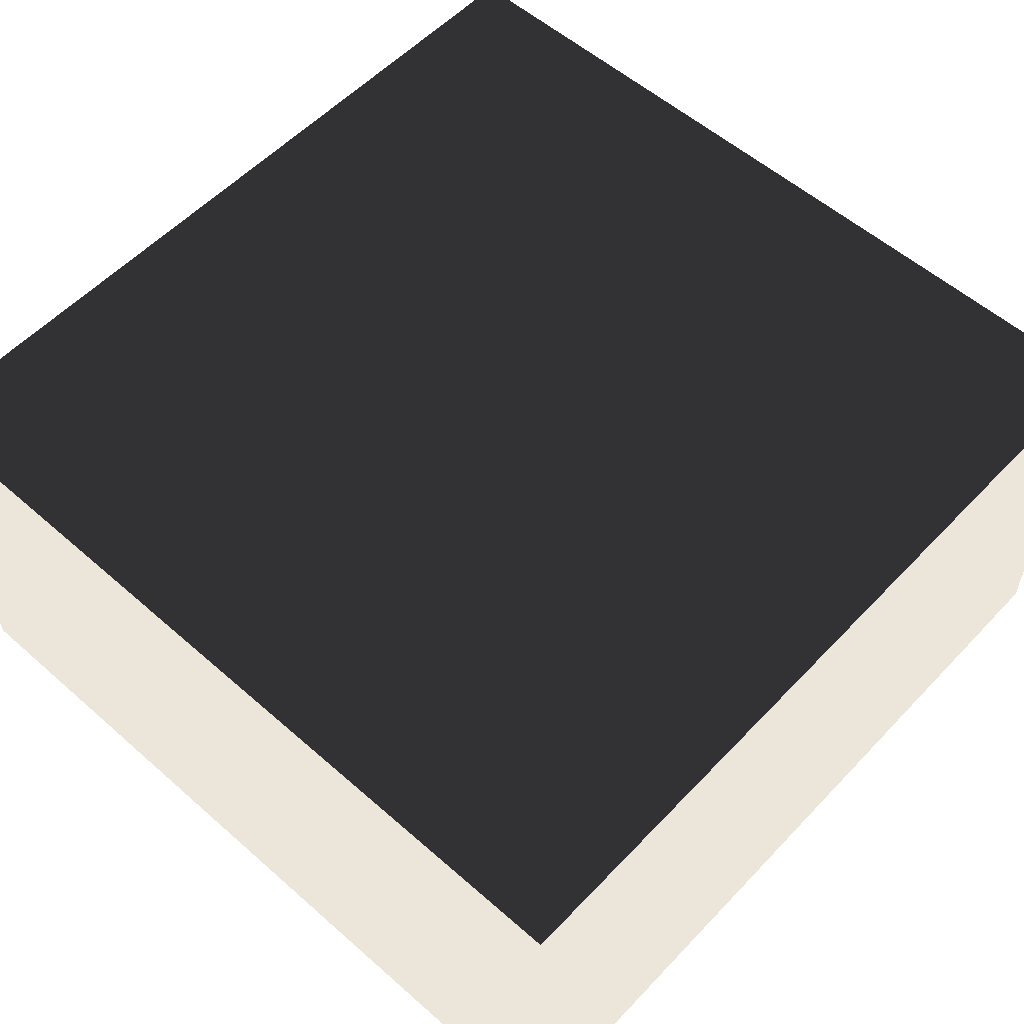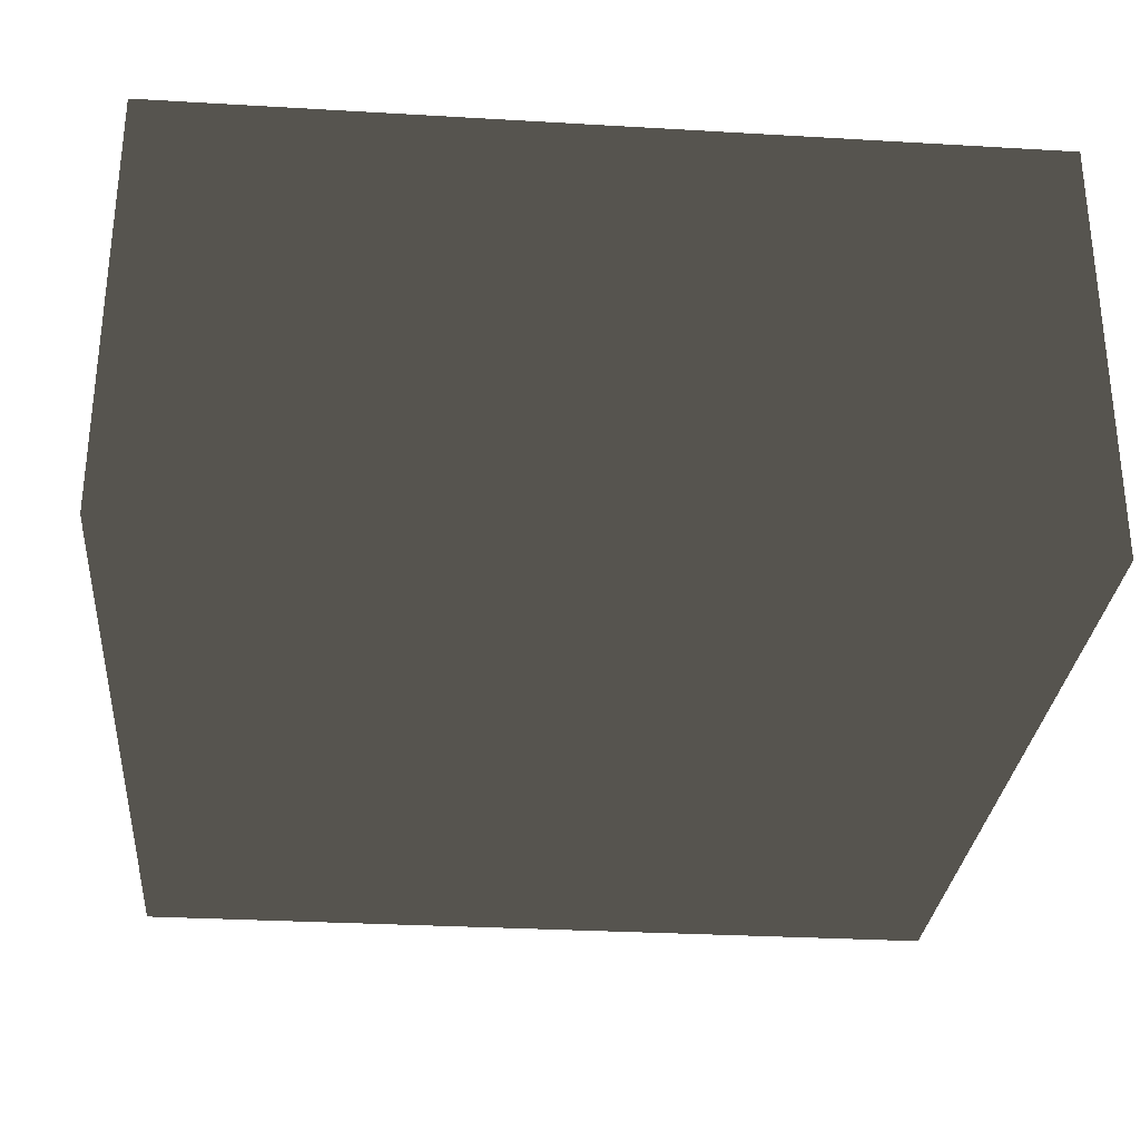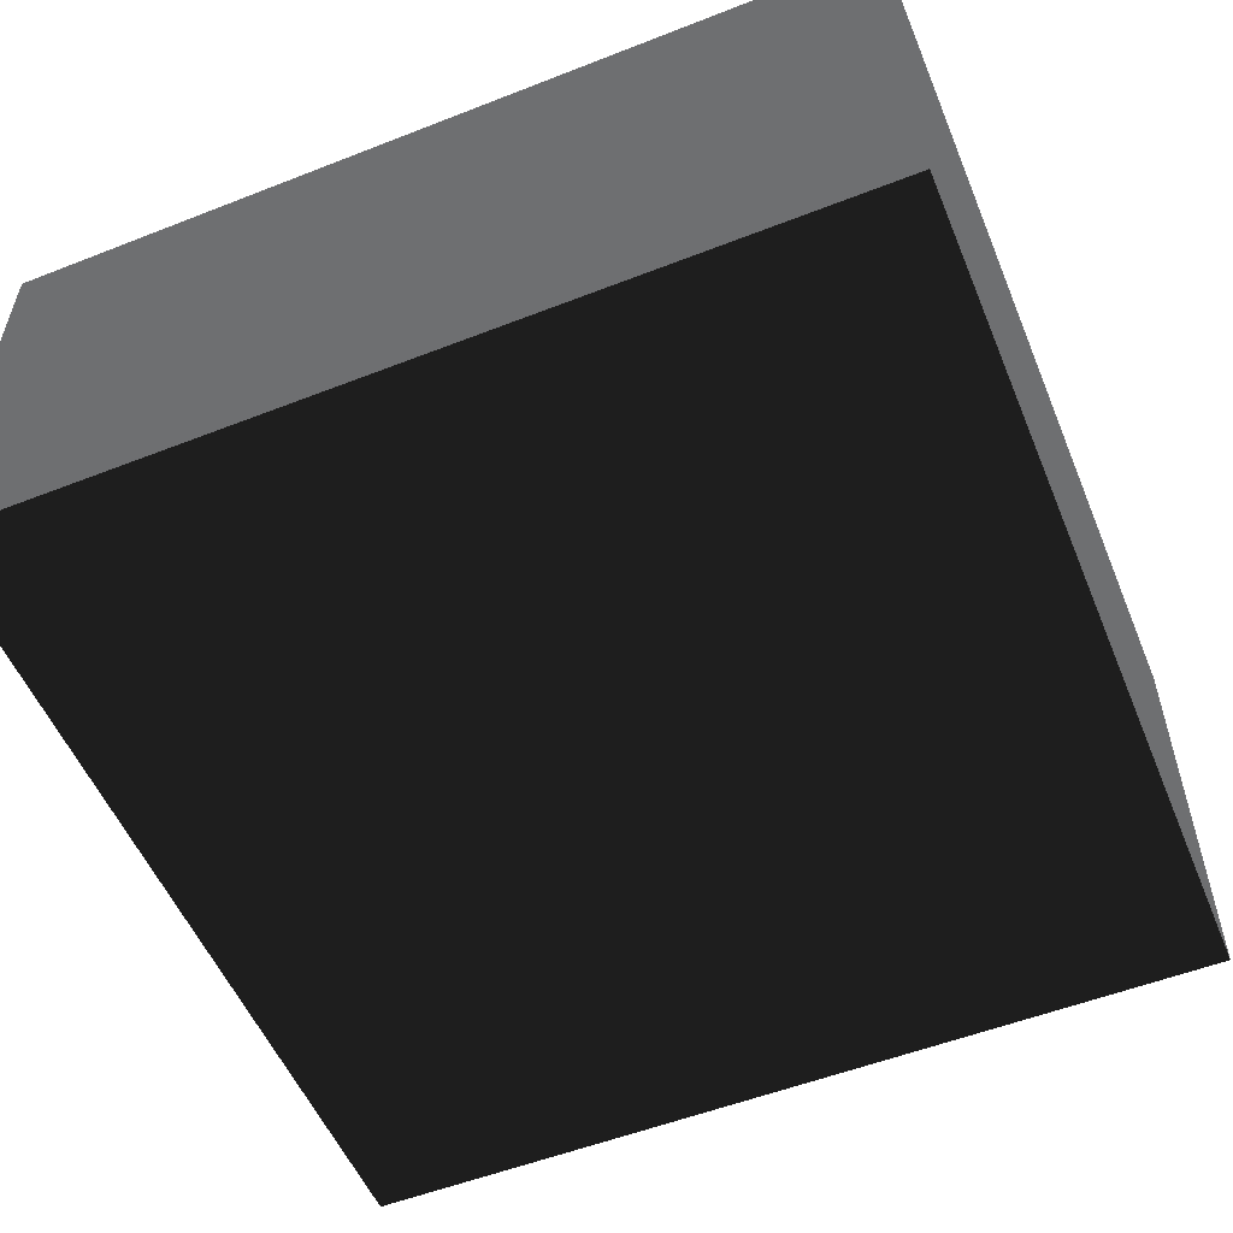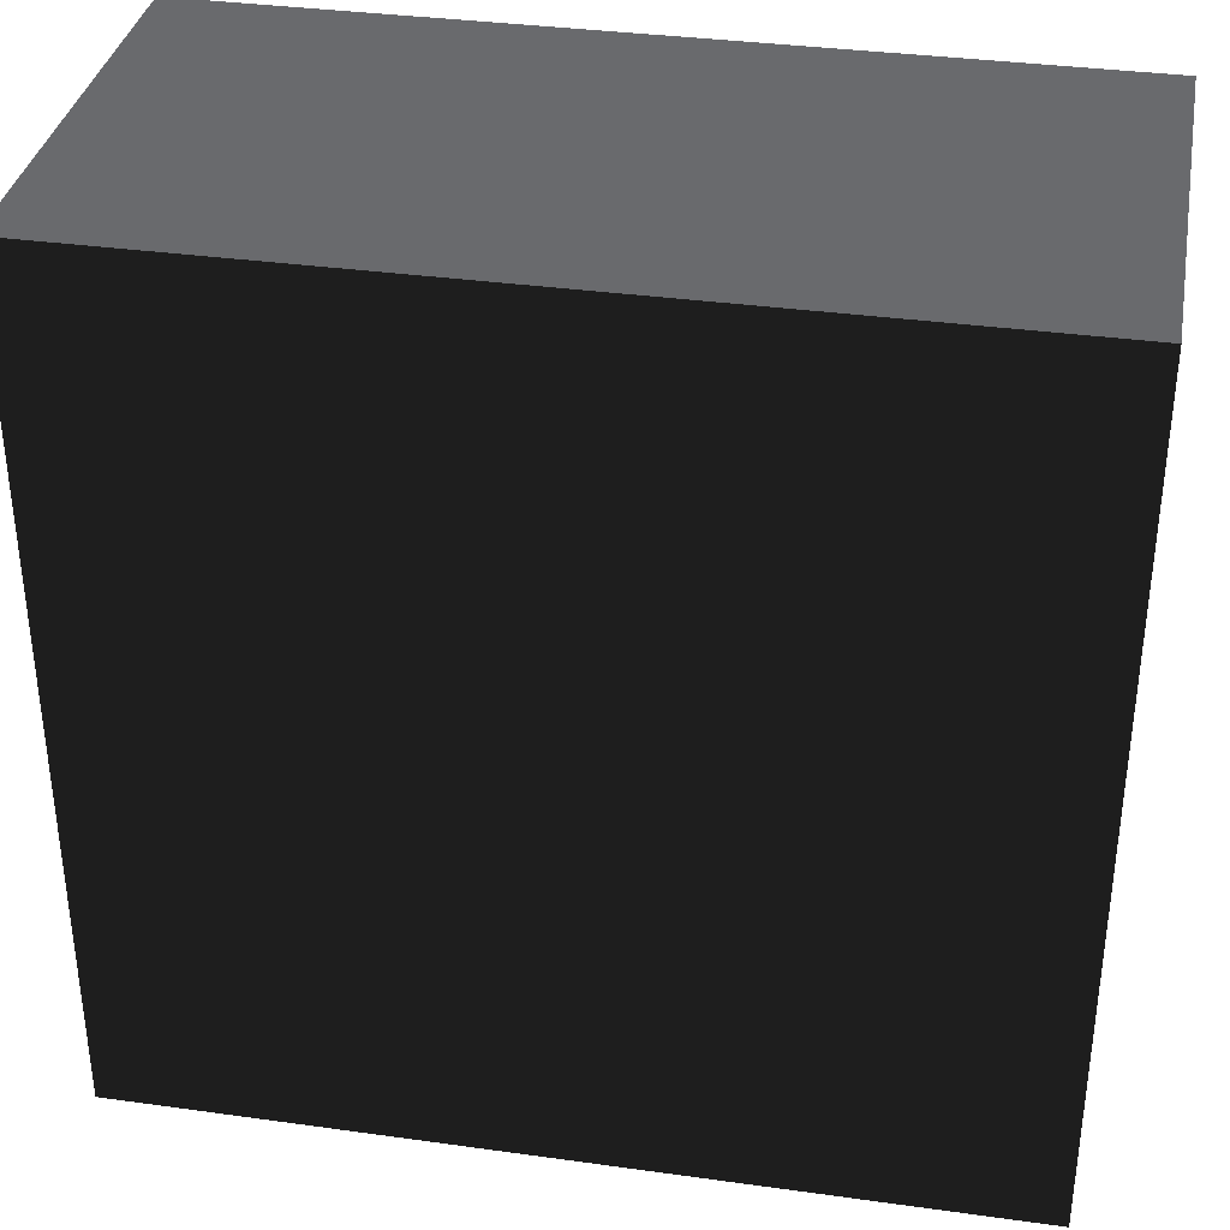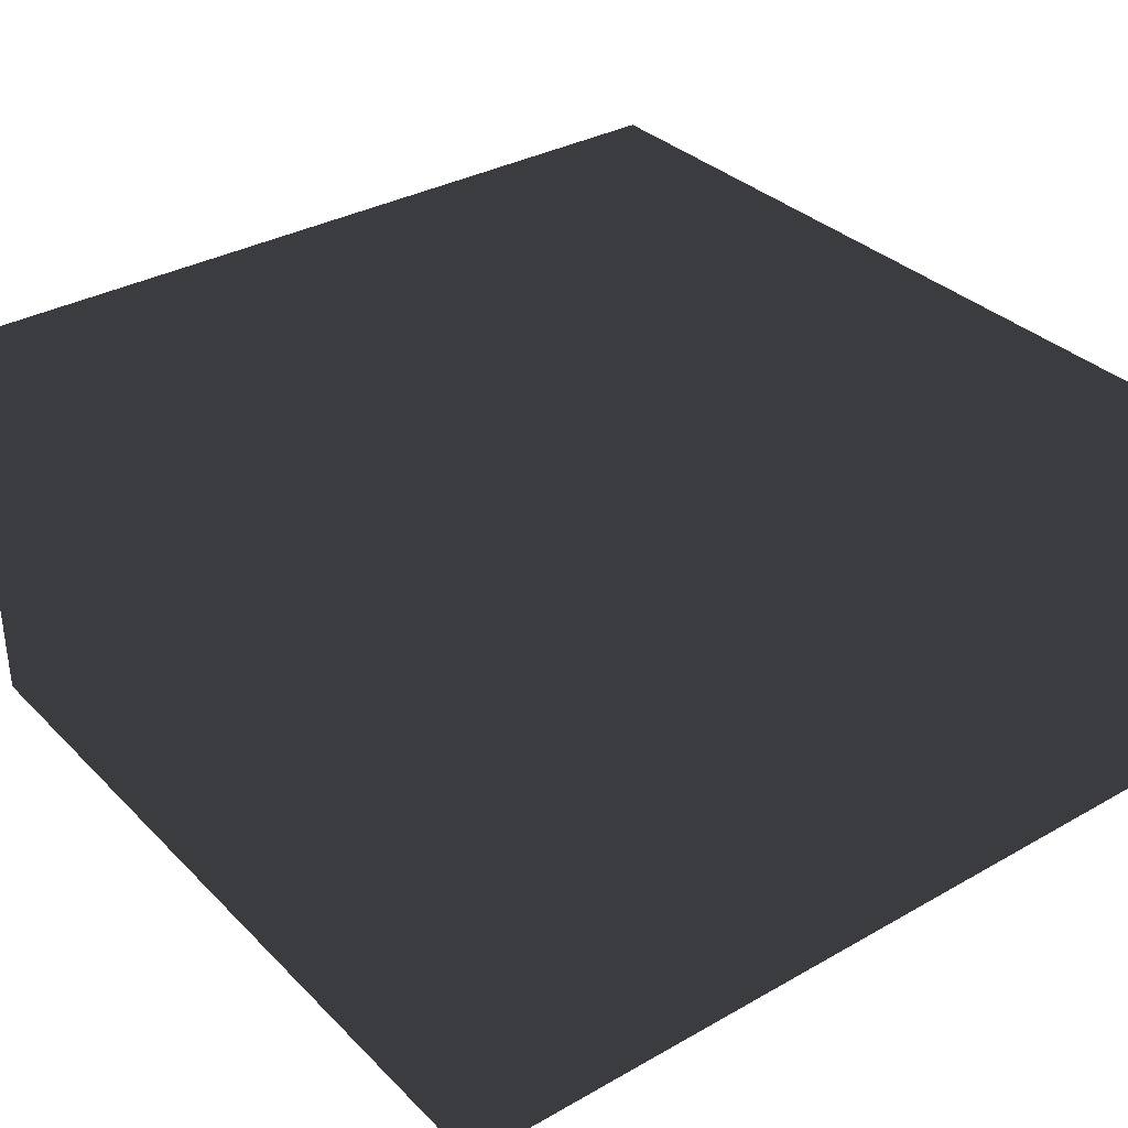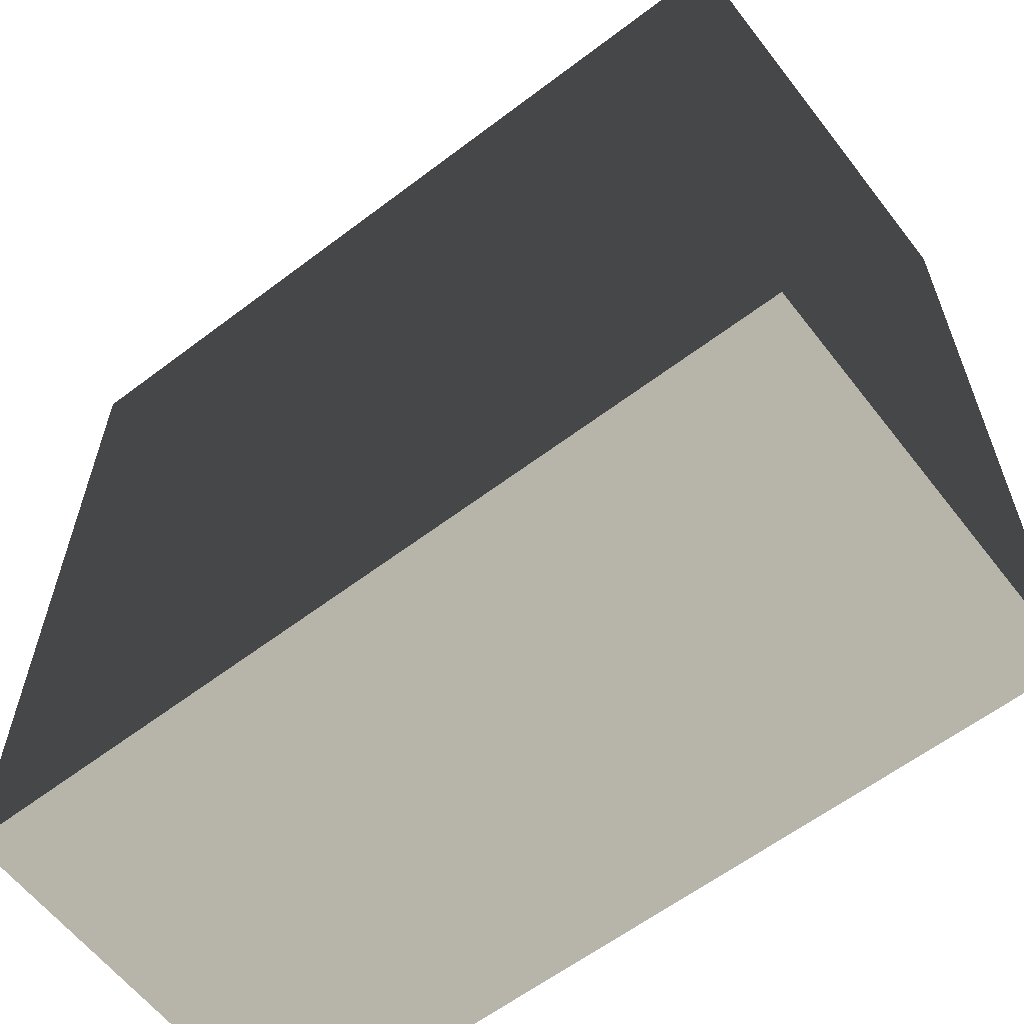
<metadata>
{"format":"obj","ext":"obj","renderer":"f3d","projection":"perspective","resolution":1024,"background":"white","views":[{"elev":56.1,"azim":-47.4,"up":"+Z"},{"elev":-29.8,"azim":-4.9,"up":"+Z"},{"elev":-54.5,"azim":112.5,"up":"+Z"},{"elev":35.3,"azim":-169.6,"up":"+Y"},{"elev":33.9,"azim":142.6,"up":"+Z"},{"elev":-61.0,"azim":37.7,"up":"+Y"}]}
</metadata>
<code>
v -10 -10 0
v -10 -10 5
v -10 0 0
v -10 0 5
v 0 -10 0
v 0 -10 5
v 0 0 0
v 0 0 5
f 1 2 4 3
f 1 3 7 5
f 1 5 6 2
f 8 7 5 6
f 8 6 2 4
f 8 4 3 7

</code>
